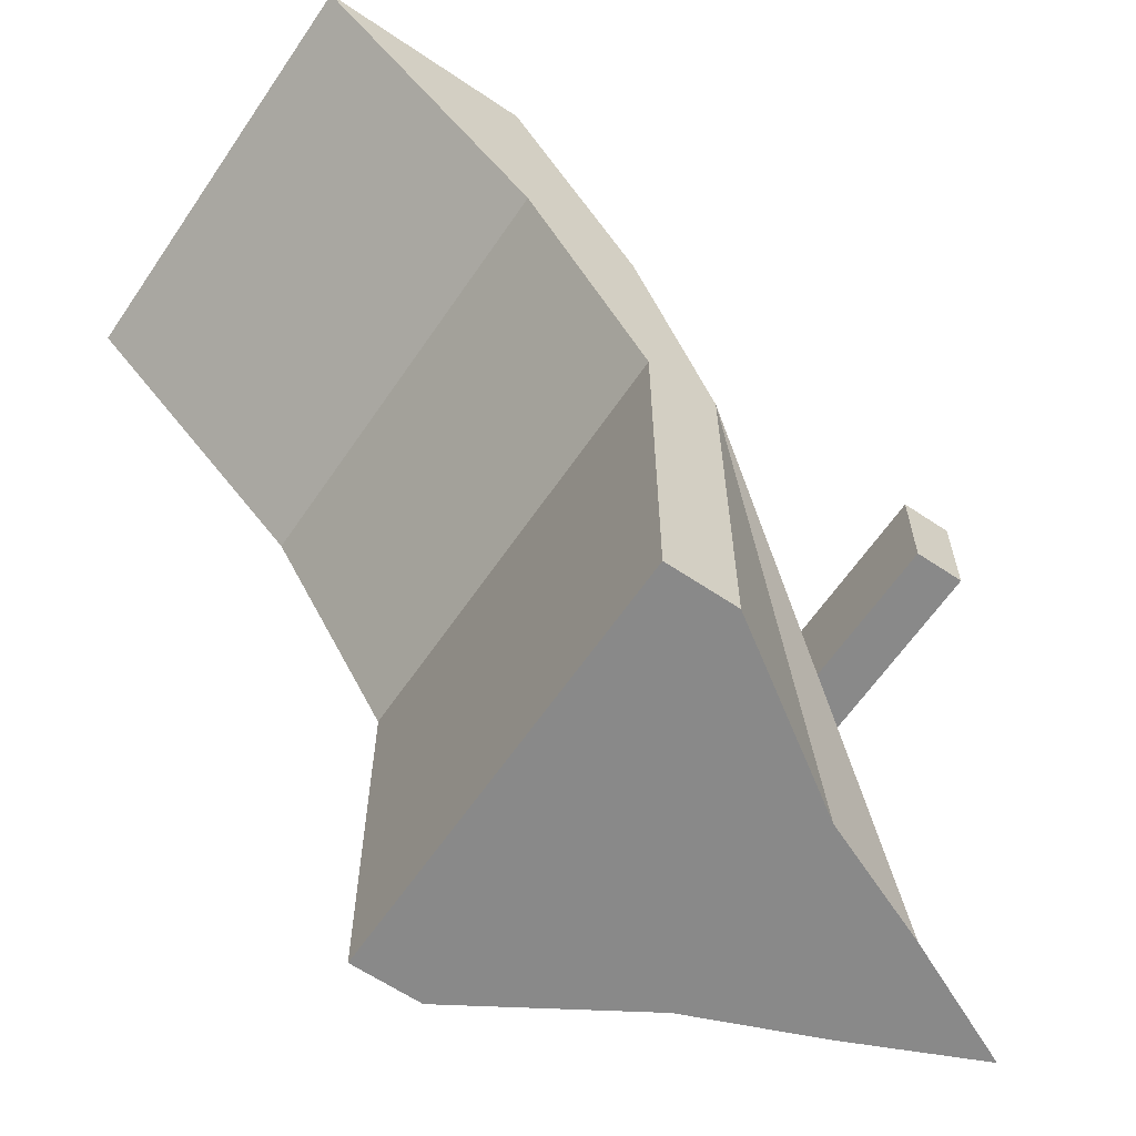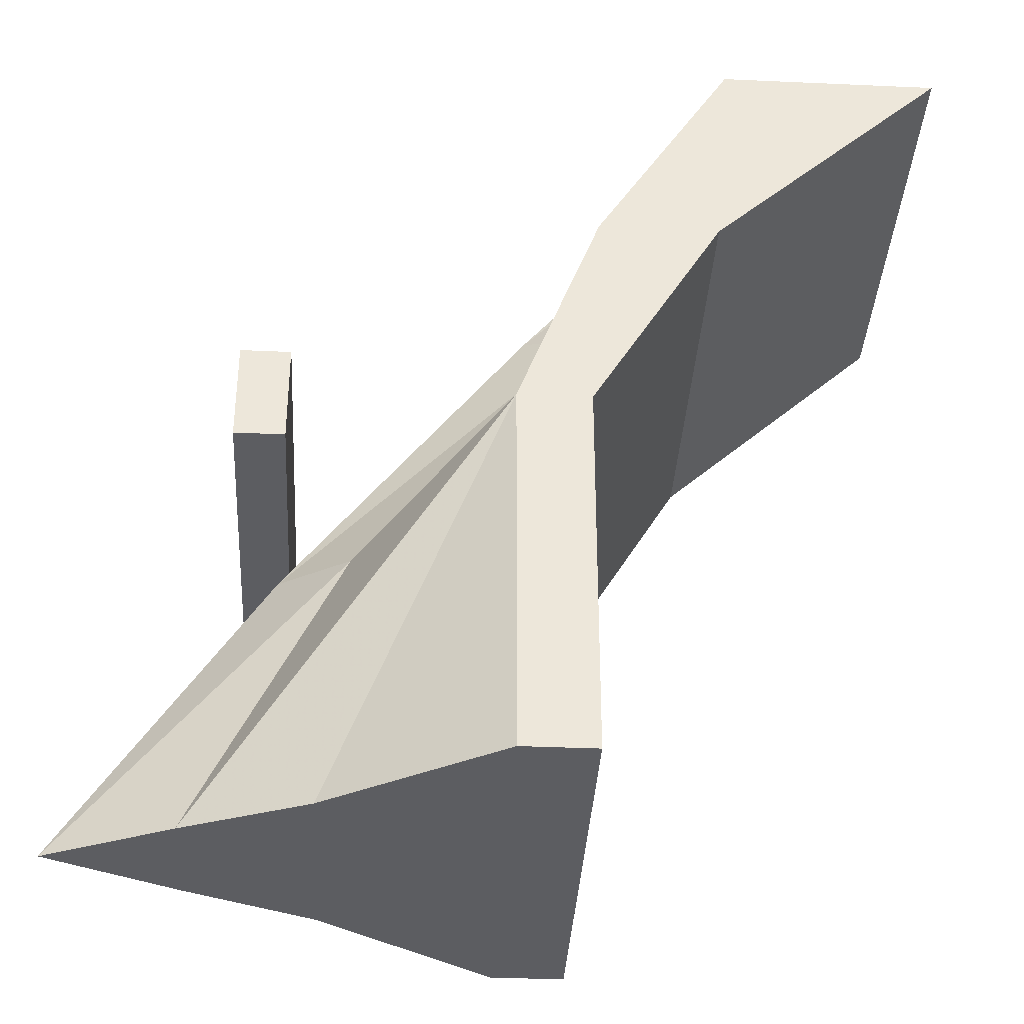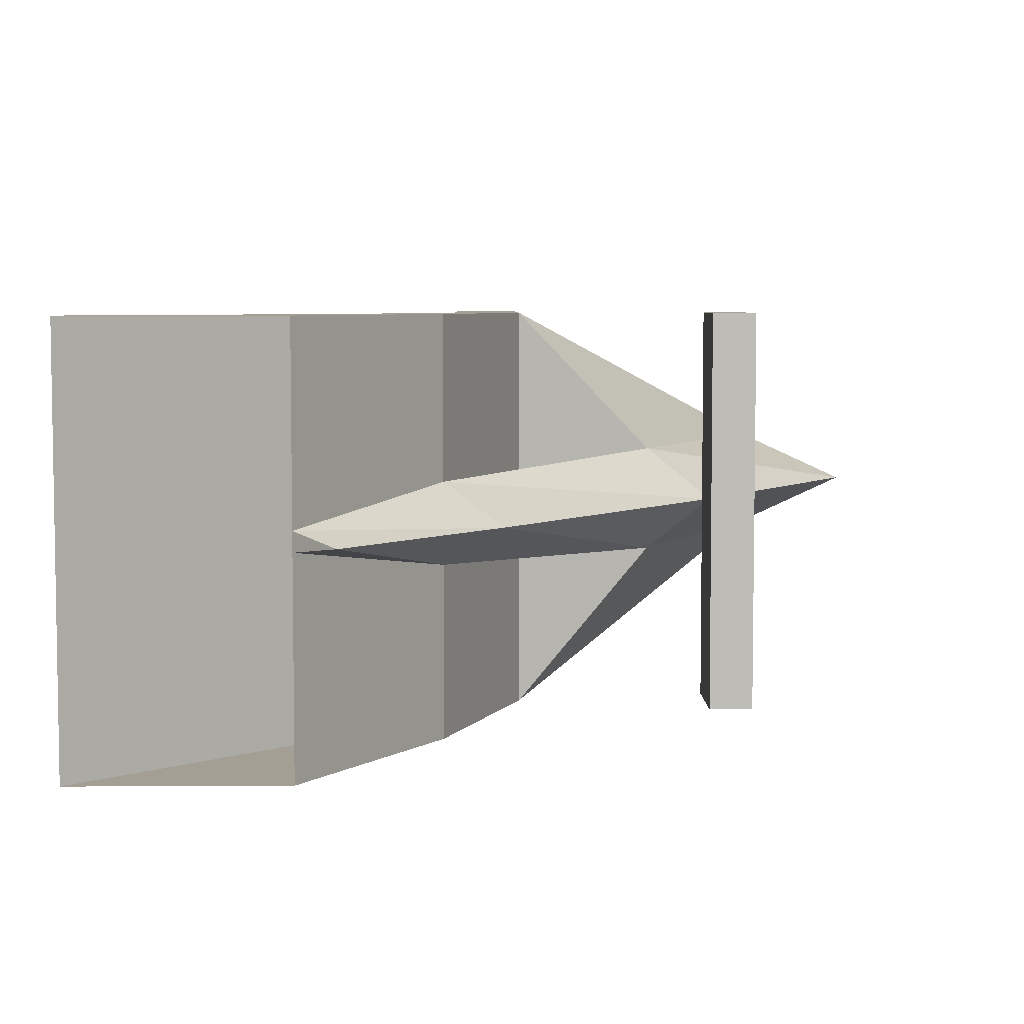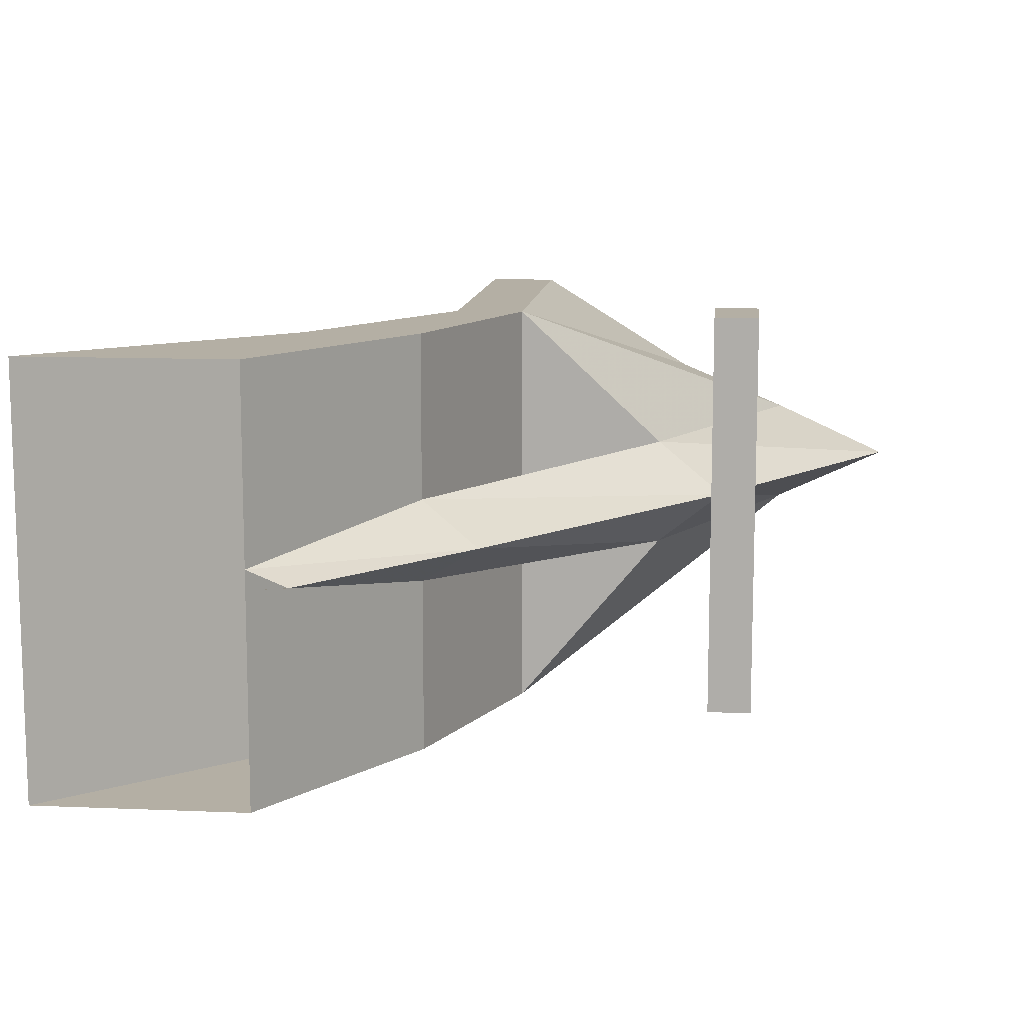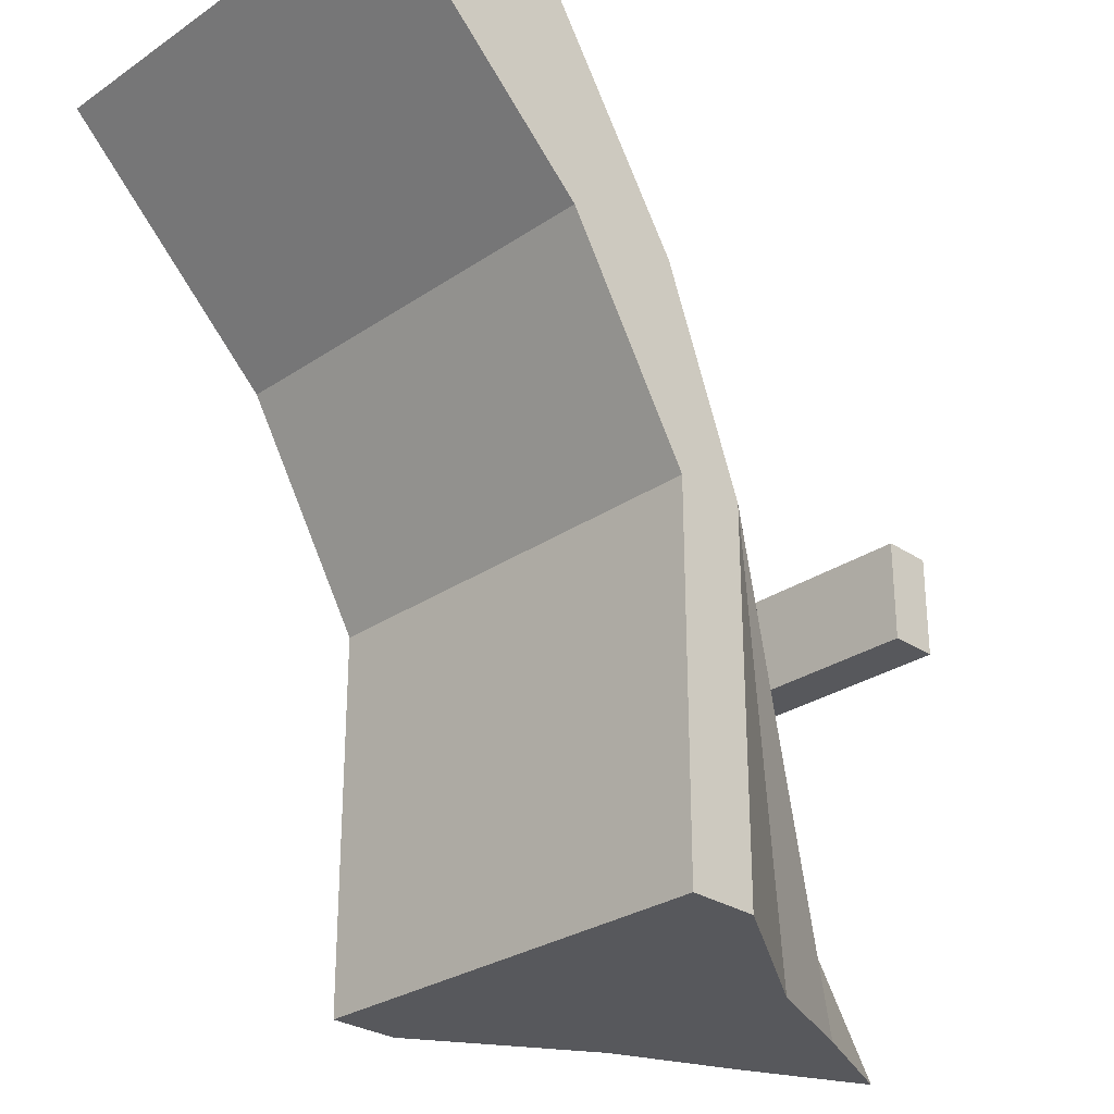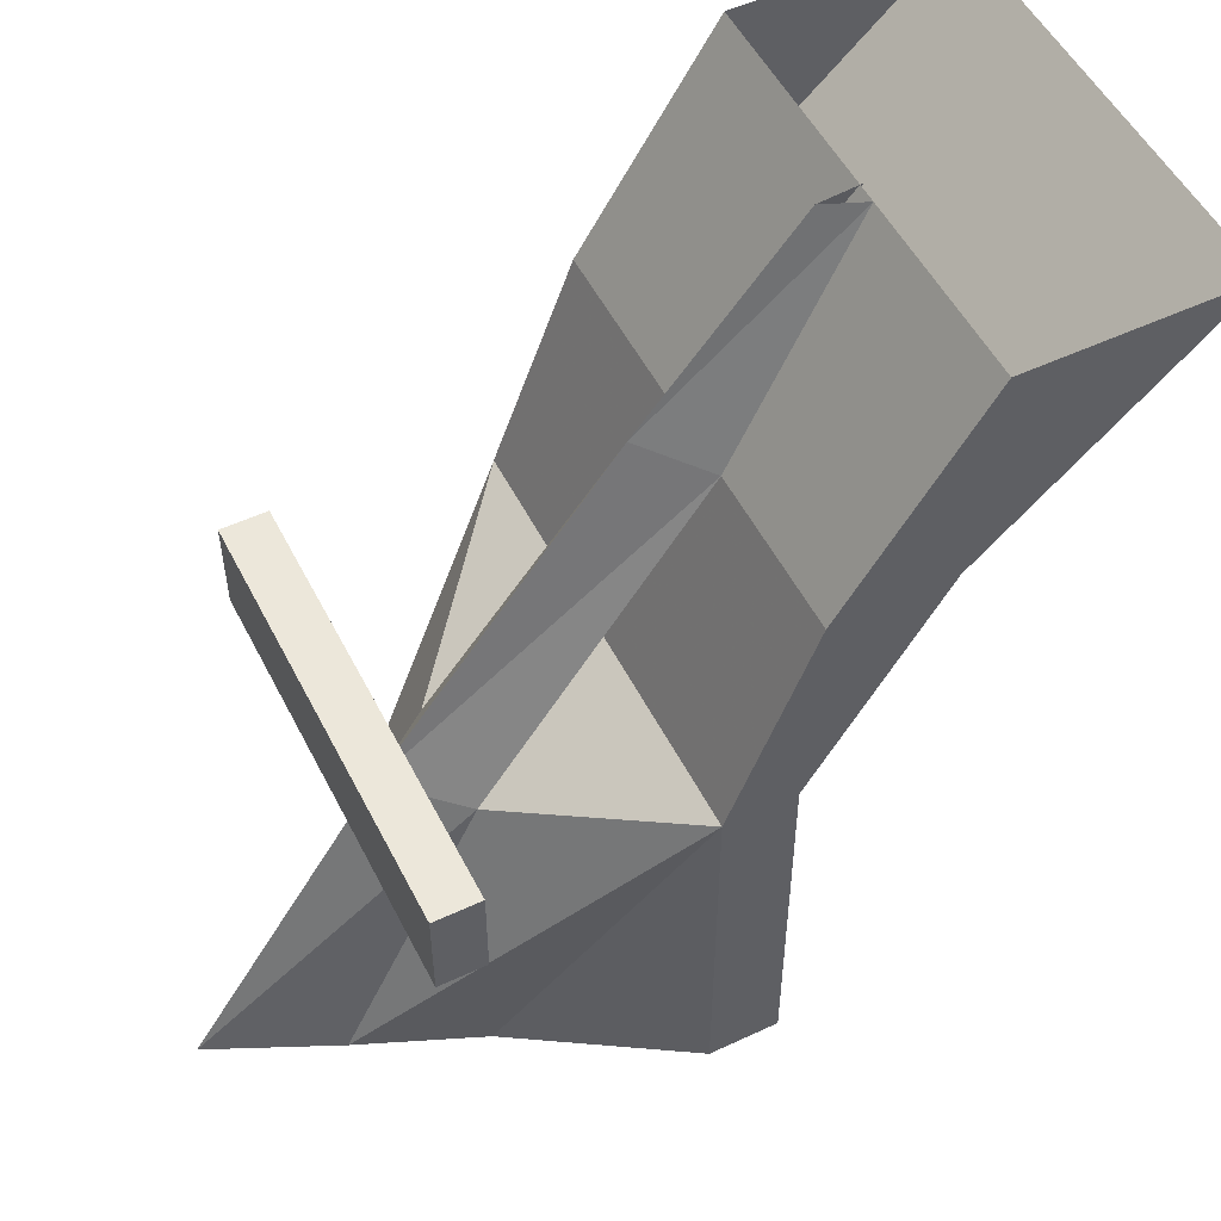
<metadata>
{"format":"obj","ext":"obj","renderer":"f3d","projection":"perspective","resolution":1024,"background":"white","views":[{"elev":-63.0,"azim":145.7,"up":"+Y"},{"elev":-36.8,"azim":-3.3,"up":"+Y"},{"elev":5.5,"azim":179.0,"up":"+Z"},{"elev":11.3,"azim":-174.2,"up":"+Z"},{"elev":-28.6,"azim":135.3,"up":"+Y"},{"elev":52.7,"azim":-26.6,"up":"+Y"}]}
</metadata>
<code>
v -0.4844 -1.133 -0.5078
v -0.4844 -1.133 0.5
v -0.5938 -1.133 0.5
v -0.5938 -1.133 -0.5078
v -0.4844 -0.9062 -0.5078
v -0.4844 -0.9062 0.5
v -0.5938 -0.9062 0.5
v -0.5938 -0.9062 -0.5078
v 0.4609 -0.5 0.5
v 0.4609 -0.5 -0.5
v 1 0 -0.5
v 1 0 0.5
v 0.1875 -0.5 0.5
v 0 -1 0.5
v 0.1641 -1 0.5
v 0.1641 -1 -0.5
v 0.1875 -0.5 -0.5
v 0.5 0 -0.5
v 0.1641 -1.875 0.5
v 0.1641 -1.875 -0.5
v 0 -1.875 0.5
v 0 -1.875 -0.5
v 0 -1 -0.5
v 0.5 0 0.5
v -0.5078 -1.172 0.007812
v -0.3438 -1.195 -0.125
v -0.3438 -1.195 0.1406
v 0.1875 -0.5 0.1094
v 0.04688 -0.4375 0.007812
v -0.6719 -1.875 -0.125
v -0.9609 -1.875 0.007812
v -0.6719 -1.875 0.1406
v -0.3906 -1.875 -0.2422
v -0.3906 -1.875 0.2578
v 0.1875 -0.5 -0.08594
v 0.4062 0 0.007812
v 0.5078 0 0
v 0.5 0 0.04688
f 1 2 3
f 1 3 4
f 1 4 5
f 1 5 2
f 2 5 6
f 2 6 7
f 2 7 3
f 3 7 4
f 4 7 8
f 4 8 5
f 5 8 6
f 6 8 7
f 9 12 13
f 9 13 14
f 9 14 15
f 10 16 17
f 10 17 18
f 10 18 11
f 19 15 21
f 19 21 22
f 19 22 20
f 20 22 23
f 20 23 16
f 16 23 17
f 13 12 24
f 21 15 14
f 9 10 11
f 9 11 12
f 9 15 10
f 10 15 16
f 19 20 16
f 19 16 15
f 17 23 13
f 17 13 24
f 17 24 18
f 27 32 14
f 27 14 26
f 26 14 23
f 26 23 30
f 30 23 33
f 30 33 34
f 30 34 32
f 30 32 31
f 21 14 34
f 21 34 33
f 21 33 22
f 22 33 23
f 13 23 14
f 14 32 34
f 25 26 27
f 25 27 28
f 25 28 29
f 25 29 26
f 25 26 30
f 25 30 31
f 25 31 27
f 27 31 32
f 26 29 35
f 35 29 36
f 35 36 37
f 29 28 38
f 29 38 36

</code>
